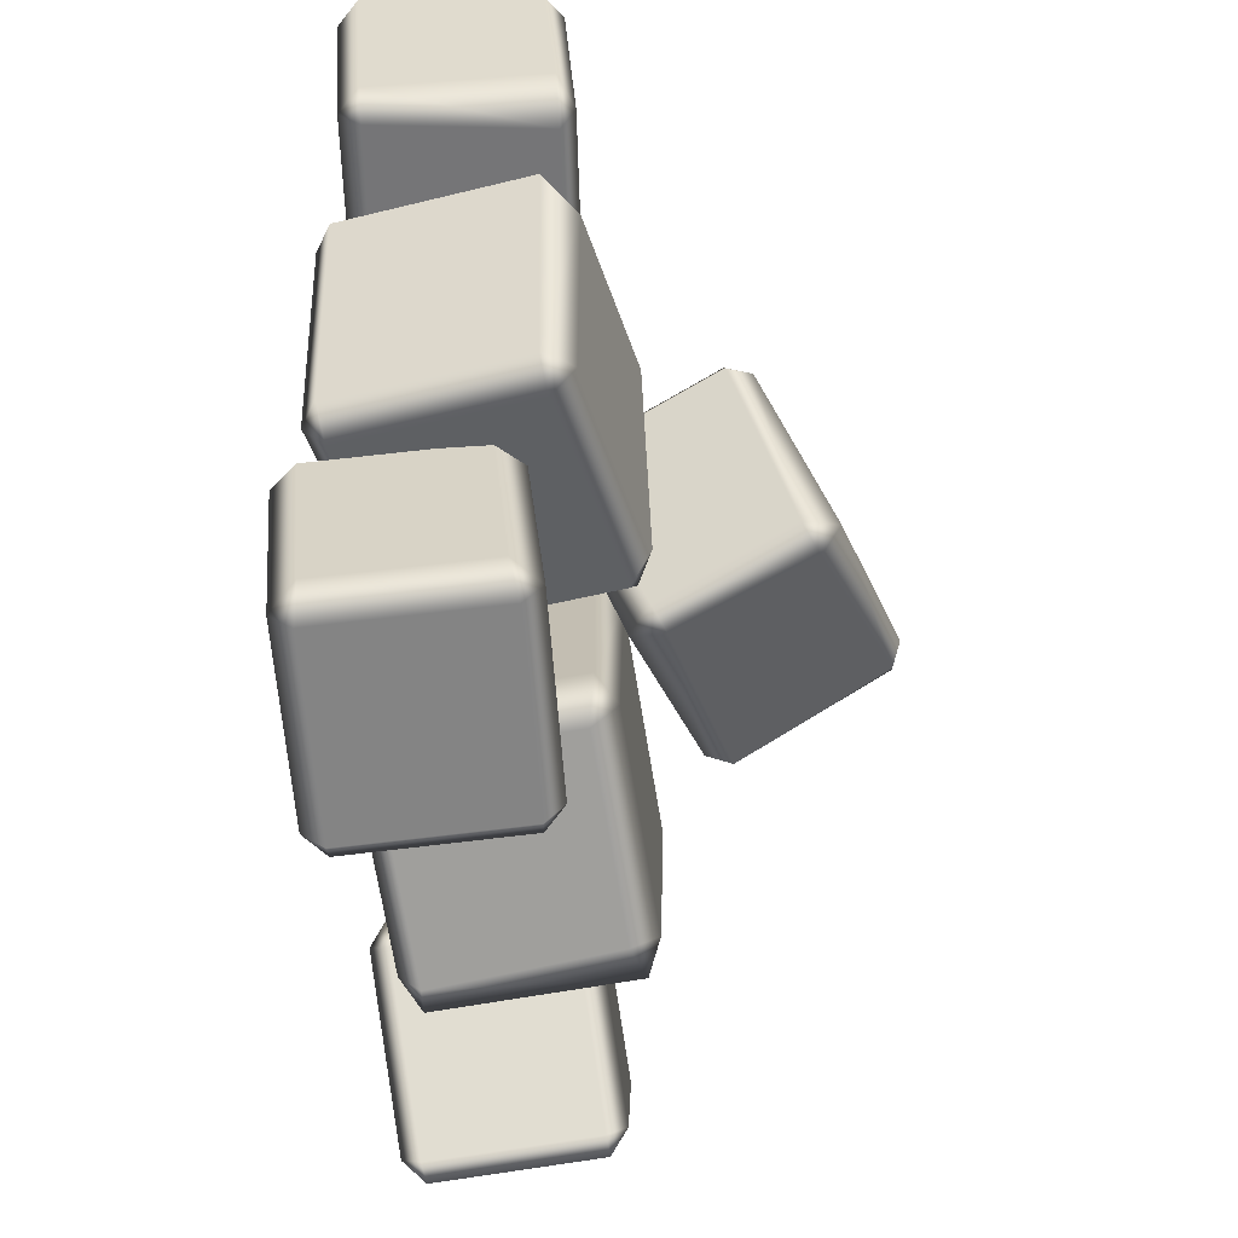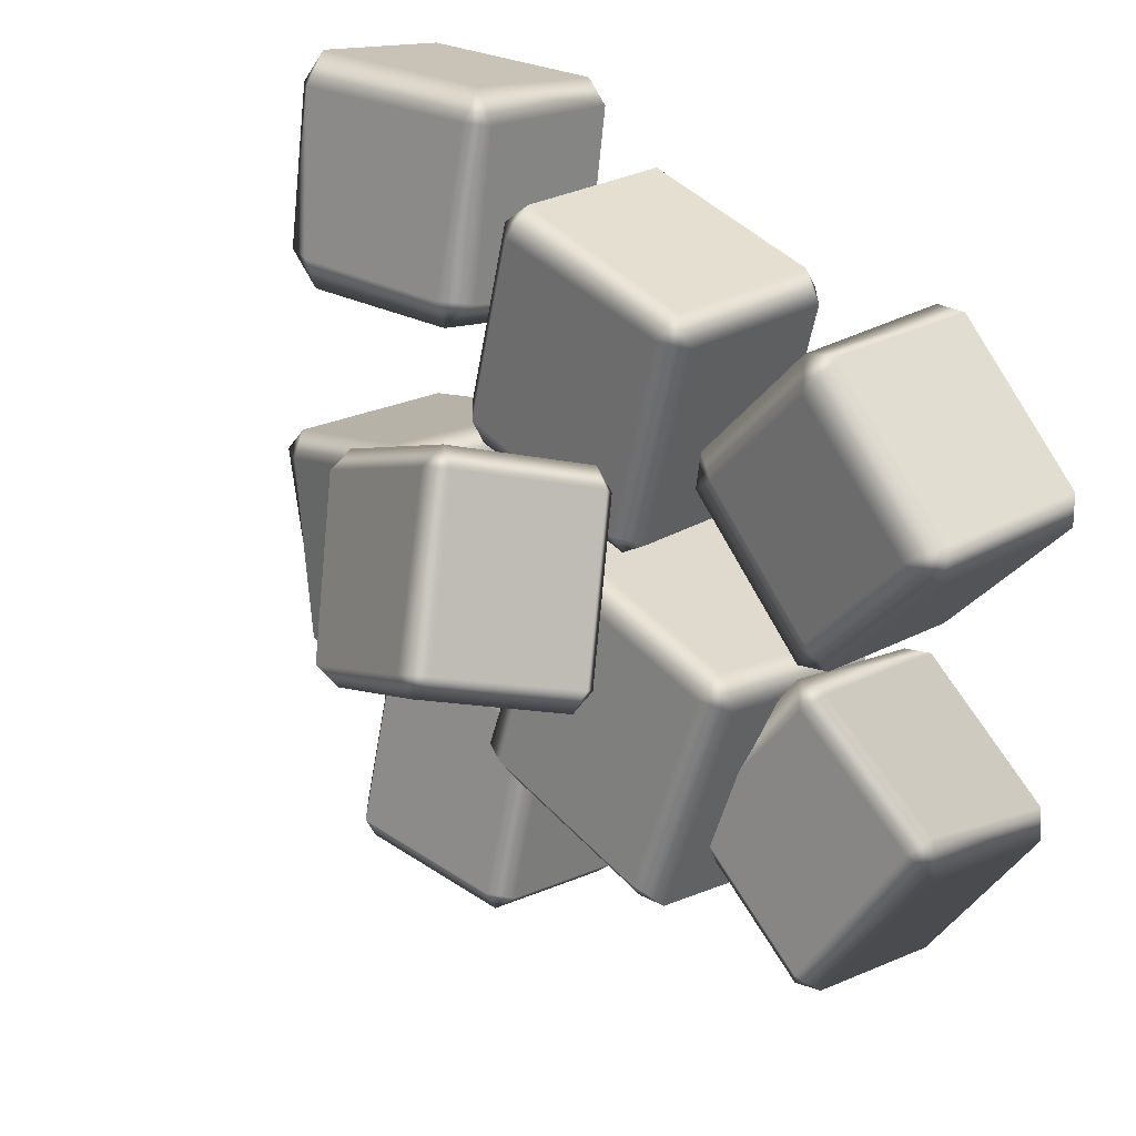
<metadata>
{"format":"obj","ext":"obj","renderer":"f3d","projection":"perspective","resolution":1024,"background":"white","views":[{"elev":-52.4,"azim":95.4,"up":"+Z"},{"elev":20.0,"azim":-136.0,"up":"+Z"}]}
</metadata>
<code>
g m_dlc4_prep_meat_01
v 0.07706 -0.00835 0.2447
v 0.08463 0.002432 0.1163
v 0.06758 0.01462 0.1163
v 0.06001 0.003838 0.2447
v 0.2143 0.001127 0.2536
v 0.2218 0.01191 0.1252
v 0.2294 0.01553 0.2557
v 0.2369 0.02632 0.1273
v 0.2218 0.02655 0.1102
v 0.08458 0.01708 0.1013
v 0.07513 0.0036 0.2618
v 0.2123 0.01308 0.2707
v 0.2143 0.001127 0.2536
v 0.07706 -0.00835 0.2447
v 0.06001 0.003838 0.2447
v 0.05316 0.1159 0.2472
v 0.0669 0.1144 0.2706
v 0.06758 0.01462 0.1163
v 0.05997 0.1256 0.1316
v 0.06001 0.003838 0.2447
v 0.0669 0.1144 0.2706
v 0.07513 0.0036 0.2618
v 0.2041 0.1239 0.2795
v 0.2123 0.01308 0.2707
v 0.07706 -0.00835 0.2447
v 0.2123 0.01308 0.2707
v 0.2041 0.1239 0.2795
v 0.2205 0.1276 0.257
v 0.2294 0.01553 0.2557
v 0.2272 0.1371 0.1434
v 0.2369 0.02632 0.1273
v 0.2143 0.001127 0.2536
v 0.2054 0.1384 0.257
v 0.05316 0.1159 0.2472
v 0.05997 0.1256 0.1316
v 0.08295 0.1385 0.1325
v 0.06673 0.1289 0.2491
v 0.2036 0.1466 0.1417
v 0.08587 0.1294 0.1119
v 0.2037 0.1375 0.1196
v 0.2054 0.1384 0.257
v 0.2272 0.1371 0.1434
v 0.2205 0.1276 0.257
v 0.06673 0.1289 0.2491
v 0.2054 0.1384 0.257
v 0.2041 0.1239 0.2795
v 0.0669 0.1144 0.2706
v 0.05316 0.1159 0.2472
v 0.05997 0.1256 0.1316
v 0.06758 0.01462 0.1163
v 0.08458 0.01708 0.1013
v 0.08587 0.1294 0.1119
v 0.08463 0.002432 0.1163
v 0.2037 0.1375 0.1196
v 0.2218 0.02655 0.1102
v 0.2369 0.02632 0.1273
v 0.2272 0.1371 0.1434
v 0.08587 0.1294 0.1119
v 0.08458 0.01708 0.1013
v 0.2218 0.01191 0.1252
v -0.09518 0.1661 0.05066
v -0.08516 0.1506 0.04301
v -0.1084 0.1917 -0.07059
v -0.1184 0.2072 -0.06294
v 0.03635 0.1171 0.006041
v 0.01313 0.1582 -0.1076
v -0.07806 0.157 0.06053
v 0.04345 0.1235 0.02357
v 0.03635 0.1171 0.006041
v -0.08516 0.1506 0.04301
v -0.09518 0.1661 0.05066
v -0.06015 0.2625 0.07838
v -0.04302 0.2534 0.08825
v -0.07806 0.157 0.06053
v -0.08336 0.3036 -0.03522
v -0.1184 0.2072 -0.06294
v -0.08516 0.1506 0.04301
v -0.04172 0.2701 0.07738
v 0.01313 0.1582 -0.1076
v 0.03635 0.1171 0.006041
v 0.05477 0.1247 0.00504
v 0.03269 0.1726 -0.1074
v 0.04345 0.1235 0.02357
v 0.07849 0.2199 0.05128
v 0.08981 0.2211 0.03276
v 0.05477 0.1247 0.00504
v -0.07806 0.157 0.06053
v -0.04302 0.2534 0.08825
v 0.03635 0.1171 0.006041
v 0.07979 0.2366 0.04041
v -0.05949 0.3093 -0.03882
v -0.04172 0.2701 0.07738
v -0.06015 0.2625 0.07838
v -0.08336 0.3036 -0.03522
v 0.05045 0.279 -0.07226
v -0.06591 0.3035 -0.05467
v 0.07979 0.2366 0.04041
v 0.06331 0.2568 -0.08321
v 0.08981 0.2211 0.03276
v -0.04172 0.2701 0.07738
v 0.07979 0.2366 0.04041
v 0.07849 0.2199 0.05128
v -0.04302 0.2534 0.08825
v -0.08336 0.3036 -0.03522
v -0.1184 0.2072 -0.06294
v -0.1071 0.2084 -0.08146
v -0.06591 0.3035 -0.05467
v 0.01772 0.1805 -0.1161
v -0.1084 0.1917 -0.07059
v 0.01313 0.1582 -0.1076
v 0.04358 0.2664 -0.08957
v 0.05045 0.279 -0.07226
v 0.03269 0.1726 -0.1074
v 0.06331 0.2568 -0.08321
v 0.06331 0.2568 -0.08321
v -0.08336 0.3036 -0.03522
v -0.05949 0.3093 -0.03882
v 0.03269 0.1726 -0.1074
v 0.05477 0.1247 0.00504
v 0.08981 0.2211 0.03276
v 0.06331 0.2568 -0.08321
v -0.04196 0.002291 -0.03849
v -0.1712 0.01244 -0.08131
v -0.1815 0.02248 -0.06026
v -0.04479 0.01175 -0.01496
v 0.004269 0.008333 -0.1766
v -0.1249 0.01848 -0.2194
v 0.01191 0.0232 -0.1962
v -0.1174 0.03335 -0.239
v -0.1439 0.03097 -0.2291
v -0.1929 0.02457 -0.08303
v -0.1815 0.02248 -0.06026
v -0.1174 0.03335 -0.239
v -0.02198 0.01115 -0.0264
v 0.02694 0.01755 -0.1725
v 0.004269 0.008333 -0.1766
v -0.04196 0.002291 -0.03849
v -0.04479 0.01175 -0.01496
v 0.01191 0.0232 -0.1962
v -0.04479 0.01175 -0.01496
v -0.03763 0.136 -0.007124
v -0.01482 0.1354 -0.01856
v -0.02198 0.01115 -0.0264
v 0.0341 0.1418 -0.1647
v -0.03104 0.1517 -0.02329
v 0.01266 0.1539 -0.1674
v 0.02694 0.01755 -0.1725
v 0.02694 0.01755 -0.1725
v 0.0341 0.1418 -0.1647
v 0.0135 0.1375 -0.186
v 0.01191 0.0232 -0.1962
v -0.1087 0.1471 -0.2264
v -0.1174 0.03335 -0.239
v 0.01266 0.1539 -0.1674
v -0.03763 0.136 -0.007124
v -0.1743 0.1467 -0.05243
v -0.1678 0.1624 -0.06859
v -0.03104 0.1517 -0.02329
v -0.1165 0.1641 -0.2102
v -0.1857 0.1488 -0.07519
v -0.1368 0.1552 -0.2213
v 0.01266 0.1539 -0.1674
v 0.01266 0.1539 -0.1674
v -0.1165 0.1641 -0.2102
v -0.1087 0.1471 -0.2264
v 0.0135 0.1375 -0.186
v -0.1368 0.1552 -0.2213
v -0.1439 0.03097 -0.2291
v -0.1174 0.03335 -0.239
v -0.1087 0.1471 -0.2264
v -0.1743 0.1467 -0.05243
v -0.1815 0.02248 -0.06026
v -0.1929 0.02457 -0.08303
v -0.1857 0.1488 -0.07519
v -0.1439 0.03097 -0.2291
v -0.1368 0.1552 -0.2213
v -0.1743 0.1467 -0.05243
v -0.1678 0.1624 -0.06859
v -0.1815 0.02248 -0.06026
v -0.1743 0.1467 -0.05243
v -0.03763 0.136 -0.007124
v -0.04479 0.01175 -0.01496
v -0.002676 0.01129 0.2011
v -0.1318 0.01574 0.1574
v -0.1364 0.03124 0.1725
v -0.007273 0.02679 0.2163
v 0.04354 -0.0007991 0.06349
v -0.08562 0.003651 0.01974
v 0.04976 0.01187 0.04642
v -0.07939 0.01632 0.002662
v -0.1009 0.01829 0.0133
v -0.1472 0.03038 0.1509
v 0.01428 0.02482 0.2056
v 0.06049 0.01273 0.068
v 0.04354 -0.0007991 0.06349
v -0.002676 0.01129 0.2011
v -0.007273 0.02679 0.2163
v -0.0005078 0.1377 0.2082
v 0.02188 0.1358 0.1937
v 0.01428 0.02482 0.2056
v 0.06559 0.1244 0.06353
v 0.06049 0.01273 0.068
v 0.05653 0.1228 0.03839
v 0.04976 0.01187 0.04642
v -0.002676 0.01129 0.2011
v 0.04354 -0.0007991 0.06349
v 0.007386 0.1497 0.1876
v 0.05109 0.1382 0.05744
v -0.0005078 0.1377 0.2082
v -0.1297 0.1422 0.1645
v -0.1234 0.1548 0.1474
v 0.007386 0.1497 0.1876
v -0.07723 0.1427 0.009771
v -0.1404 0.1413 0.1429
v -0.09418 0.1292 0.005267
v 0.05109 0.1382 0.05744
v -0.07263 0.1272 -0.005374
v 0.05653 0.1228 0.03839
v 0.007386 0.1497 0.1876
v 0.05109 0.1382 0.05744
v 0.06559 0.1244 0.06353
v 0.02188 0.1358 0.1937
v -0.1297 0.1422 0.1645
v -0.1364 0.03124 0.1725
v -0.1472 0.03038 0.1509
v -0.1404 0.1413 0.1429
v -0.1318 0.01574 0.1574
v -0.1297 0.1422 0.1645
v -0.1234 0.1548 0.1474
v -0.09418 0.1292 0.005267
v -0.1009 0.01829 0.0133
v -0.07939 0.01632 0.002662
v -0.07263 0.1272 -0.005374
v -0.1404 0.1413 0.1429
v -0.1472 0.03038 0.1509
v -0.08562 0.003651 0.01974
v -0.07263 0.1272 -0.005374
v -0.07723 0.1427 0.009771
v 0.04976 0.01187 0.04642
v 0.05653 0.1228 0.03839
v -0.07263 0.1272 -0.005374
v -0.07939 0.01632 0.002662
v -0.1364 0.03124 0.1725
v -0.1297 0.1422 0.1645
v -0.0005078 0.1377 0.2082
v -0.007273 0.02679 0.2163
v 0.06217 0.03442 0.02852
v 0.03839 0.03387 -0.1058
v 0.02453 0.05099 -0.1034
v 0.04831 0.05154 0.0309
v 0.203 0.006779 0.003702
v 0.1793 0.00623 -0.1306
v 0.2222 0.01743 0.0002747
v 0.1984 0.01688 -0.1341
v 0.1789 0.02004 -0.148
v 0.03805 0.04769 -0.1231
v 0.1984 0.01688 -0.1341
v 0.06777 0.04837 0.04479
v 0.2086 0.02073 0.01997
v 0.203 0.006779 0.003702
v 0.06217 0.03442 0.02852
v 0.04831 0.05154 0.0309
v 0.07024 0.1672 0.02655
v 0.1 0.163 0.03713
v 0.06777 0.04837 0.04479
v 0.2203 0.1394 0.01595
v 0.2086 0.02073 0.01997
v 0.2441 0.1331 -0.00408
v 0.2222 0.01743 0.0002747
v 0.06217 0.03442 0.02852
v 0.203 0.006779 0.003702
v 0.07024 0.1672 0.02655
v 0.04646 0.1667 -0.1078
v 0.07009 0.1766 -0.1082
v 0.1025 0.1741 0.01864
v 0.2033 0.1504 -0.1317
v 0.05998 0.1634 -0.1275
v 0.2009 0.1357 -0.1523
v 0.2161 0.1518 -0.001392
v 0.2203 0.1326 -0.1384
v 0.2441 0.1331 -0.00408
v 0.1025 0.1741 0.01864
v 0.2161 0.1518 -0.001392
v 0.2203 0.1394 0.01595
v 0.1 0.163 0.03713
v 0.07024 0.1672 0.02655
v 0.2441 0.1331 -0.00408
v 0.04646 0.1667 -0.1078
v 0.02453 0.05099 -0.1034
v 0.03805 0.04769 -0.1231
v 0.05998 0.1634 -0.1275
v 0.1789 0.02004 -0.148
v 0.2009 0.1357 -0.1523
v 0.03839 0.03387 -0.1058
v 0.2009 0.1357 -0.1523
v 0.1789 0.02004 -0.148
v 0.1984 0.01688 -0.1341
v 0.2203 0.1326 -0.1384
v 0.2222 0.01743 0.0002747
v 0.2441 0.1331 -0.00408
v 0.2203 0.1326 -0.1384
v 0.1984 0.01688 -0.1341
v 0.02453 0.05099 -0.1034
v 0.04646 0.1667 -0.1078
v 0.07024 0.1672 0.02655
v 0.04831 0.05154 0.0309
v 0.1587 -0.01134 -0.154
v 0.03692 -0.01381 -0.1713
v 0.03436 -0.002774 -0.1548
v 0.1561 -0.0003075 -0.1375
v 0.1768 0.002635 -0.2833
v 0.05505 0.0001682 -0.3006
v 0.03939 0.01253 -0.3015
v 0.02126 -0.001447 -0.1721
v 0.03436 -0.002774 -0.1548
v 0.1739 0.005267 -0.1541
v 0.1909 0.0184 -0.2756
v 0.1768 0.002635 -0.2833
v 0.1587 -0.01134 -0.154
v 0.1785 0.01694 -0.2971
v 0.1748 0.1225 -0.2862
v 0.1875 0.1176 -0.2653
v 0.1561 -0.0003075 -0.1375
v 0.1524 0.1053 -0.1266
v 0.1704 0.1045 -0.1438
v 0.1739 0.005267 -0.1541
v 0.1875 0.1176 -0.2653
v 0.1541 0.1196 -0.1404
v 0.1722 0.1336 -0.2698
v 0.1909 0.0184 -0.2756
v 0.1587 -0.01134 -0.154
v 0.1785 0.01694 -0.2971
v 0.05673 0.01448 -0.3145
v 0.05505 0.0001682 -0.3006
v 0.1768 0.002635 -0.2833
v 0.1524 0.1053 -0.1266
v 0.03067 0.1028 -0.1439
v 0.03235 0.1171 -0.1578
v 0.1541 0.1196 -0.1404
v 0.05047 0.1311 -0.2871
v 0.01757 0.1042 -0.1613
v 0.0357 0.1181 -0.2906
v 0.1722 0.1336 -0.2698
v 0.1722 0.1336 -0.2698
v 0.05047 0.1311 -0.2871
v 0.05304 0.1201 -0.3036
v 0.1748 0.1225 -0.2862
v 0.0357 0.1181 -0.2906
v 0.03067 0.1028 -0.1439
v 0.03436 -0.002774 -0.1548
v 0.02126 -0.001447 -0.1721
v 0.01757 0.1042 -0.1613
v 0.0357 0.1181 -0.2906
v 0.03939 0.01253 -0.3015
v 0.05673 0.01448 -0.3145
v 0.05304 0.1201 -0.3036
v 0.01757 0.1042 -0.1613
v 0.02126 -0.001447 -0.1721
v 0.05505 0.0001682 -0.3006
v 0.1785 0.01694 -0.2971
v 0.1748 0.1225 -0.2862
v 0.05304 0.1201 -0.3036
v 0.05673 0.01448 -0.3145
v 0.1722 0.1336 -0.2698
v 0.1875 0.1176 -0.2653
v 0.03436 -0.002774 -0.1548
v 0.03067 0.1028 -0.1439
v 0.1524 0.1053 -0.1266
v 0.1561 -0.0003075 -0.1375
v -0.2372 0.002363 0.152
v -0.3228 0.003261 0.05888
v -0.3333 0.01789 0.06871
v -0.2477 0.017 0.1618
v -0.1383 -0.01124 0.06099
v -0.2239 -0.01034 -0.03213
v -0.1257 0.0002125 0.04951
v -0.2113 0.00111 -0.04361
v -0.2336 0.002814 -0.04459
v -0.3324 0.01641 0.04642
v -0.2254 0.01529 0.1628
v -0.1266 0.001692 0.0718
v -0.1383 -0.01124 0.06099
v -0.2372 0.002363 0.152
v -0.2477 0.017 0.1618
v -0.2391 0.1257 0.155
v -0.2123 0.1239 0.1507
v -0.2254 0.01529 0.1628
v -0.3333 0.01789 0.06871
v -0.3247 0.1266 0.06184
v -0.2372 0.002363 0.152
v -0.1266 0.001692 0.0718
v -0.1234 0.1117 0.06887
v -0.1171 0.1089 0.04264
v -0.1257 0.0002125 0.04951
v -0.2254 0.01529 0.1628
v -0.2123 0.1239 0.1507
v -0.1383 -0.01124 0.06099
v -0.2391 0.1257 0.155
v -0.3247 0.1266 0.06184
v -0.298 0.1359 0.04574
v -0.2203 0.135 0.1295
v -0.2191 0.1251 -0.02684
v -0.3187 0.125 0.03582
v -0.229 0.1127 -0.04672
v -0.1421 0.1243 0.05754
v -0.2027 0.1098 -0.05048
v -0.1171 0.1089 0.04264
v -0.2203 0.135 0.1295
v -0.1421 0.1243 0.05754
v -0.1234 0.1117 0.06887
v -0.2123 0.1239 0.1507
v -0.2391 0.1257 0.155
v -0.1171 0.1089 0.04264
v -0.3247 0.1266 0.06184
v -0.3333 0.01789 0.06871
v -0.3324 0.01641 0.04642
v -0.3187 0.125 0.03582
v -0.2336 0.002814 -0.04459
v -0.229 0.1127 -0.04672
v -0.3228 0.003261 0.05888
v -0.229 0.1127 -0.04672
v -0.2336 0.002814 -0.04459
v -0.2113 0.00111 -0.04361
v -0.2027 0.1098 -0.05048
v -0.2239 -0.01034 -0.03213
v -0.1257 0.0002125 0.04951
v -0.1171 0.1089 0.04264
v -0.2027 0.1098 -0.05048
v -0.2113 0.00111 -0.04361
v -0.2174 -0.007148 -0.07933
v -0.3124 0.001811 -0.153
v -0.3212 0.01363 -0.1401
v -0.2262 0.00467 -0.06649
v -0.1383 -0.001813 -0.1807
v -0.2333 0.007145 -0.2543
v -0.1286 0.01125 -0.1916
v -0.2236 0.02021 -0.2652
v -0.2447 0.02071 -0.2625
v -0.3238 0.01537 -0.1612
v -0.2051 0.004175 -0.06915
v -0.126 0.00951 -0.1705
v -0.1383 -0.001813 -0.1807
v -0.2174 -0.007148 -0.07933
v -0.2262 0.00467 -0.06649
v -0.2249 0.1084 -0.06383
v -0.2016 0.1079 -0.06099
v -0.3212 0.01363 -0.1401
v -0.3158 0.1173 -0.1271
v -0.2262 0.00467 -0.06649
v -0.2016 0.1079 -0.06099
v -0.2051 0.004175 -0.06915
v -0.1225 0.1132 -0.1624
v -0.126 0.00951 -0.1705
v -0.2174 -0.007148 -0.07933
v -0.126 0.00951 -0.1705
v -0.1225 0.1132 -0.1624
v -0.1252 0.1149 -0.1834
v -0.1286 0.01125 -0.1916
v -0.2201 0.1239 -0.2571
v -0.2236 0.02021 -0.2652
v -0.1383 -0.001813 -0.1807
v -0.134 0.1268 -0.1706
v -0.2249 0.1084 -0.06383
v -0.3158 0.1173 -0.1271
v -0.3059 0.1304 -0.1374
v -0.215 0.1214 -0.07406
v -0.229 0.1357 -0.2442
v -0.3203 0.1191 -0.153
v -0.2413 0.1244 -0.2544
v -0.134 0.1268 -0.1706
v -0.2201 0.1239 -0.2571
v -0.1252 0.1149 -0.1834
v -0.215 0.1214 -0.07406
v -0.134 0.1268 -0.1706
v -0.1225 0.1132 -0.1624
v -0.2016 0.1079 -0.06099
v -0.2249 0.1084 -0.06383
v -0.3158 0.1173 -0.1271
v -0.3212 0.01363 -0.1401
v -0.3238 0.01537 -0.1612
v -0.3203 0.1191 -0.153
v -0.3124 0.001811 -0.153
v -0.3158 0.1173 -0.1271
v -0.3059 0.1304 -0.1374
v -0.2413 0.1244 -0.2544
v -0.2447 0.02071 -0.2625
v -0.2236 0.02021 -0.2652
v -0.2201 0.1239 -0.2571
v -0.3203 0.1191 -0.153
v -0.3238 0.01537 -0.1612
v -0.2333 0.007145 -0.2543
v -0.2201 0.1239 -0.2571
v -0.229 0.1357 -0.2442
g m_dlc4_prep_meat_01_0
f 3 2 1
f 4 3 1
f 5 1 2
f 6 5 2
f 5 6 7
f 6 8 7
f 9 6 2
f 10 9 2
f 13 12 11
f 14 13 11
f 17 16 15
f 15 16 18
f 16 19 18
f 22 21 20
f 23 21 22
f 24 23 22
f 22 20 25
f 28 27 26
f 29 28 26
f 30 28 29
f 31 30 29
f 26 32 29
f 27 28 33
f 36 35 34
f 37 36 34
f 38 36 37
f 36 38 39
f 36 39 35
f 38 40 39
f 41 38 37
f 42 38 41
f 38 42 40
f 43 42 41
f 46 45 44
f 47 46 44
f 47 44 48
f 51 50 49
f 52 51 49
f 51 53 50
f 56 55 54
f 57 56 54
f 54 55 58
f 55 59 58
f 55 56 60
f 63 62 61
f 64 63 61
f 65 62 63
f 66 65 63
f 69 68 67
f 70 69 67
f 73 72 71
f 74 73 71
f 71 72 75
f 76 71 75
f 74 71 77
f 73 78 72
f 81 80 79
f 82 81 79
f 85 84 83
f 86 85 83
f 83 84 87
f 84 88 87
f 83 89 86
f 84 85 90
f 93 92 91
f 94 93 91
f 91 92 95
f 91 95 96
f 92 97 95
f 95 97 98
f 97 99 98
f 102 101 100
f 103 102 100
f 106 105 104
f 107 106 104
f 108 106 107
f 106 108 109
f 106 109 105
f 108 110 109
f 111 108 107
f 112 111 107
f 113 108 111
f 108 113 110
f 114 113 111
f 112 115 111
f 117 107 116
f 120 119 118
f 121 120 118
f 124 123 122
f 125 124 122
f 126 122 123
f 127 126 123
f 126 127 128
f 127 129 128
f 130 127 123
f 131 130 123
f 131 123 132
f 130 133 127
f 136 135 134
f 137 136 134
f 134 138 137
f 135 136 139
f 142 141 140
f 143 142 140
f 144 142 143
f 142 144 145
f 142 145 141
f 144 146 145
f 147 144 143
f 150 149 148
f 151 150 148
f 152 150 151
f 153 152 151
f 149 150 154
f 157 156 155
f 158 157 155
f 159 157 158
f 157 159 160
f 159 161 160
f 162 159 158
f 165 164 163
f 166 165 163
f 164 165 167
f 169 168 167
f 170 169 167
f 173 172 171
f 174 173 171
f 175 173 174
f 176 175 174
f 178 174 177
f 181 180 179
f 182 181 179
f 185 184 183
f 186 185 183
f 187 183 184
f 188 187 184
f 187 188 189
f 188 190 189
f 191 188 184
f 192 191 184
f 195 194 193
f 196 195 193
f 199 198 197
f 200 199 197
f 201 199 200
f 202 201 200
f 203 201 202
f 204 203 202
f 200 197 205
f 202 206 204
f 199 207 198
f 201 203 208
f 211 210 209
f 212 211 209
f 213 211 212
f 211 213 214
f 213 215 214
f 216 213 212
f 217 213 216
f 218 217 216
f 221 220 219
f 222 221 219
f 225 224 223
f 226 225 223
f 225 227 224
f 229 226 228
f 232 231 230
f 233 232 230
f 230 231 234
f 231 235 234
f 231 232 236
f 238 237 230
f 241 240 239
f 242 241 239
f 245 244 243
f 246 245 243
f 249 248 247
f 250 249 247
f 251 247 248
f 252 251 248
f 251 252 253
f 252 254 253
f 255 252 248
f 256 255 248
f 255 257 252
f 260 259 258
f 261 260 258
f 264 263 262
f 265 264 262
f 266 264 265
f 267 266 265
f 268 266 267
f 269 268 267
f 265 262 270
f 267 271 269
f 274 273 272
f 275 274 272
f 276 274 275
f 274 276 277
f 274 277 273
f 276 278 277
f 279 276 275
f 280 276 279
f 276 280 278
f 281 280 279
f 284 283 282
f 285 284 282
f 285 282 286
f 284 287 283
f 290 289 288
f 291 290 288
f 292 290 291
f 293 292 291
f 290 294 289
f 297 296 295
f 298 297 295
f 301 300 299
f 302 301 299
f 305 304 303
f 306 305 303
f 309 308 307
f 310 309 307
f 311 307 308
f 312 311 308
f 313 312 308
f 314 313 308
f 314 308 315
f 318 317 316
f 319 318 316
f 317 318 320
f 320 321 317
f 321 322 317
f 325 324 323
f 326 325 323
f 327 325 326
f 325 327 328
f 325 328 324
f 327 329 328
f 330 327 326
f 326 323 331
f 334 333 332
f 335 334 332
f 338 337 336
f 339 338 336
f 340 338 339
f 338 340 341
f 338 341 337
f 340 342 341
f 343 340 339
f 346 345 344
f 347 346 344
f 345 346 348
f 351 350 349
f 352 351 349
f 355 354 353
f 356 355 353
f 353 354 357
f 354 358 357
f 354 355 359
f 362 361 360
f 363 362 360
f 365 361 364
f 368 367 366
f 369 368 366
f 372 371 370
f 373 372 370
f 374 370 371
f 375 374 371
f 374 375 376
f 375 377 376
f 378 375 371
f 379 378 371
f 382 381 380
f 383 382 380
f 386 385 384
f 387 386 384
f 384 385 388
f 385 389 388
f 387 384 390
f 393 392 391
f 394 393 391
f 391 392 395
f 392 396 395
f 391 397 394
f 400 399 398
f 401 400 398
f 402 400 401
f 400 402 403
f 400 403 399
f 402 404 403
f 405 402 401
f 406 402 405
f 402 406 404
f 407 406 405
f 410 409 408
f 411 410 408
f 411 408 412
f 410 413 409
f 416 415 414
f 417 416 414
f 418 416 417
f 419 418 417
f 416 420 415
f 423 422 421
f 424 423 421
f 422 423 425
f 428 427 426
f 429 428 426
f 432 431 430
f 433 432 430
f 434 430 431
f 435 434 431
f 434 435 436
f 435 437 436
f 438 435 431
f 439 438 431
f 442 441 440
f 443 442 440
f 446 445 444
f 444 445 447
f 445 448 447
f 451 450 449
f 452 450 451
f 453 452 451
f 451 449 454
f 457 456 455
f 458 457 455
f 459 457 458
f 460 459 458
f 455 461 458
f 456 457 462
f 465 464 463
f 466 465 463
f 467 465 466
f 465 467 468
f 467 469 468
f 470 467 466
f 471 467 470
f 472 471 470
f 475 474 473
f 476 475 473
f 476 473 477
f 480 479 478
f 481 480 478
f 480 482 479
f 484 481 483
f 487 486 485
f 488 487 485
f 485 486 489
f 486 490 489
f 486 487 491
f 493 492 485

</code>
